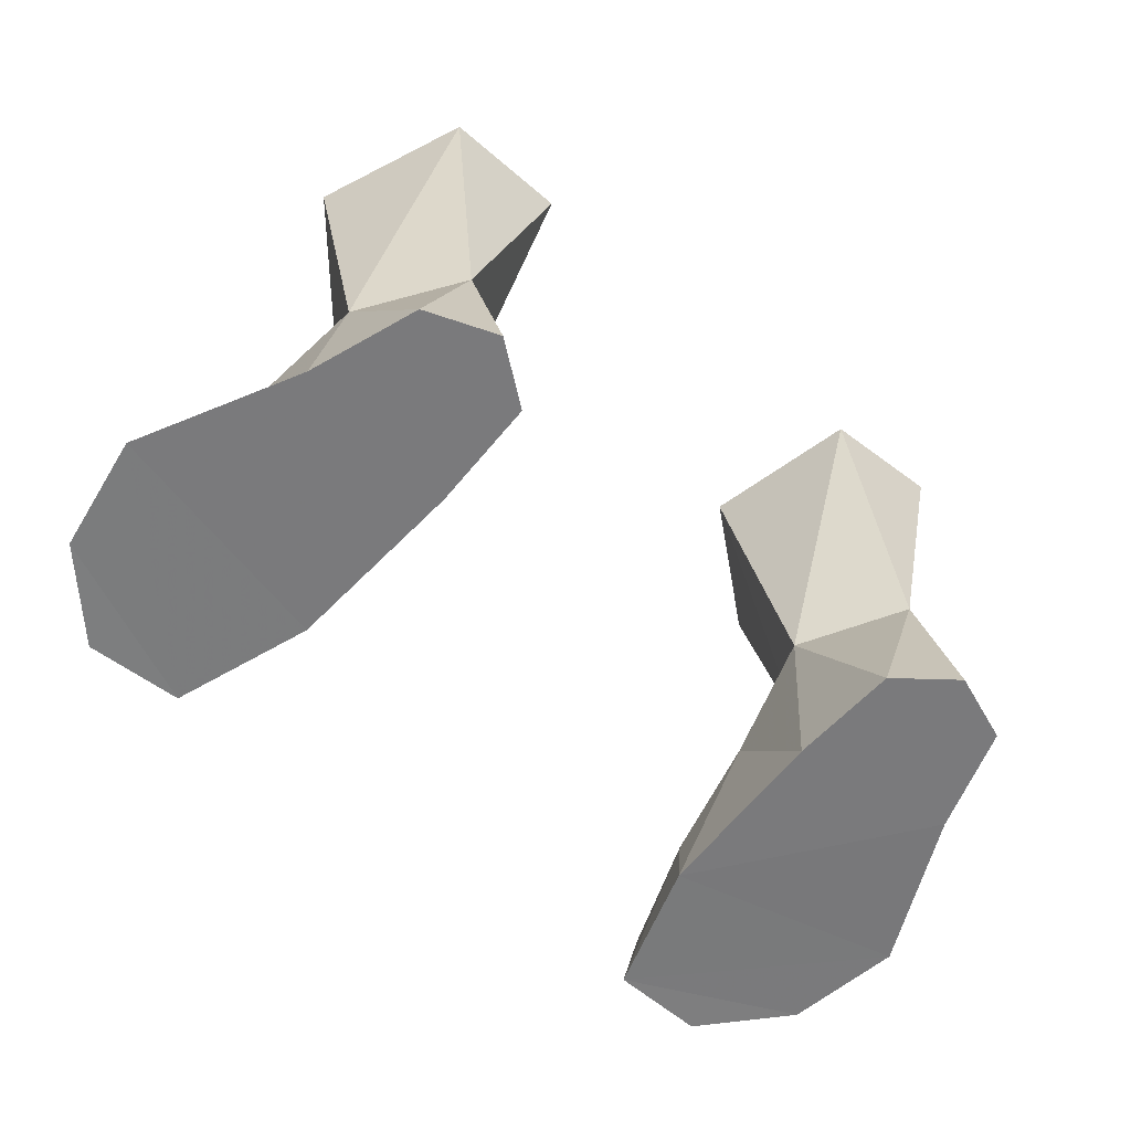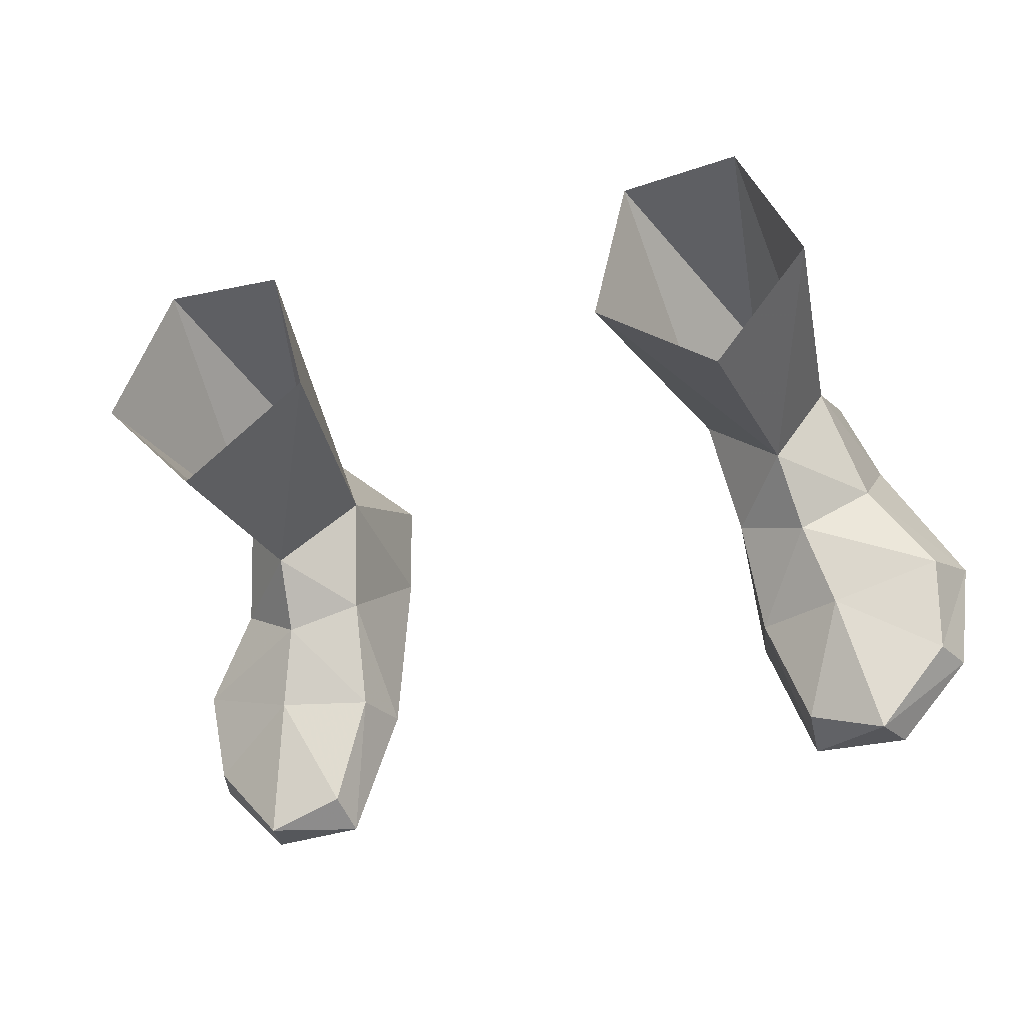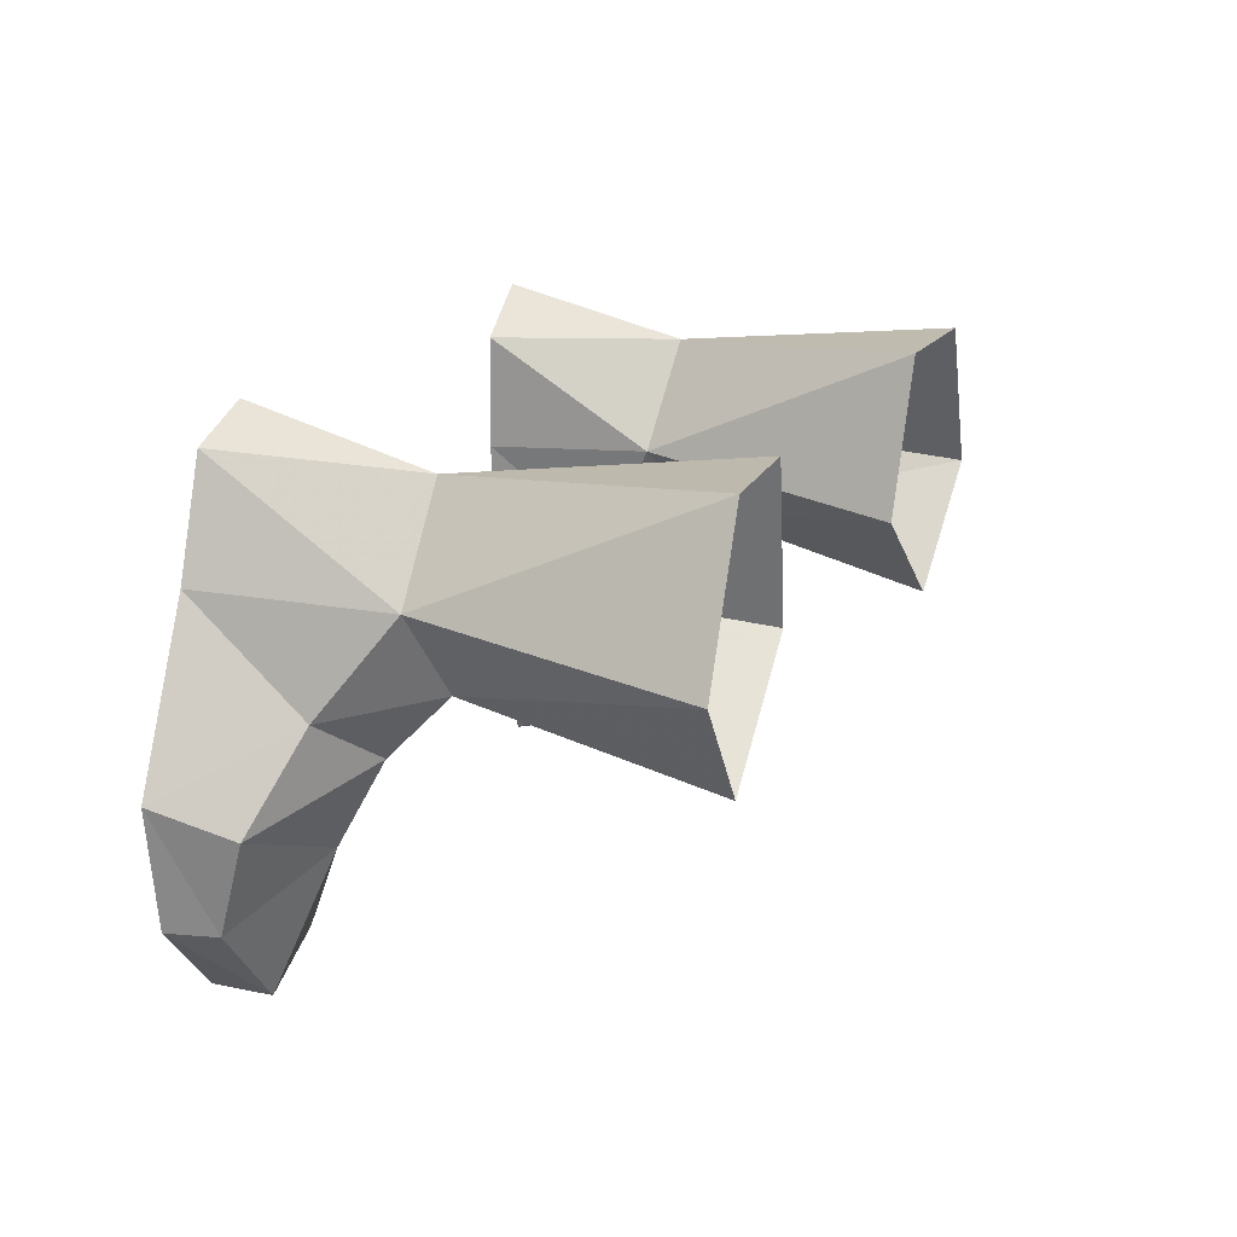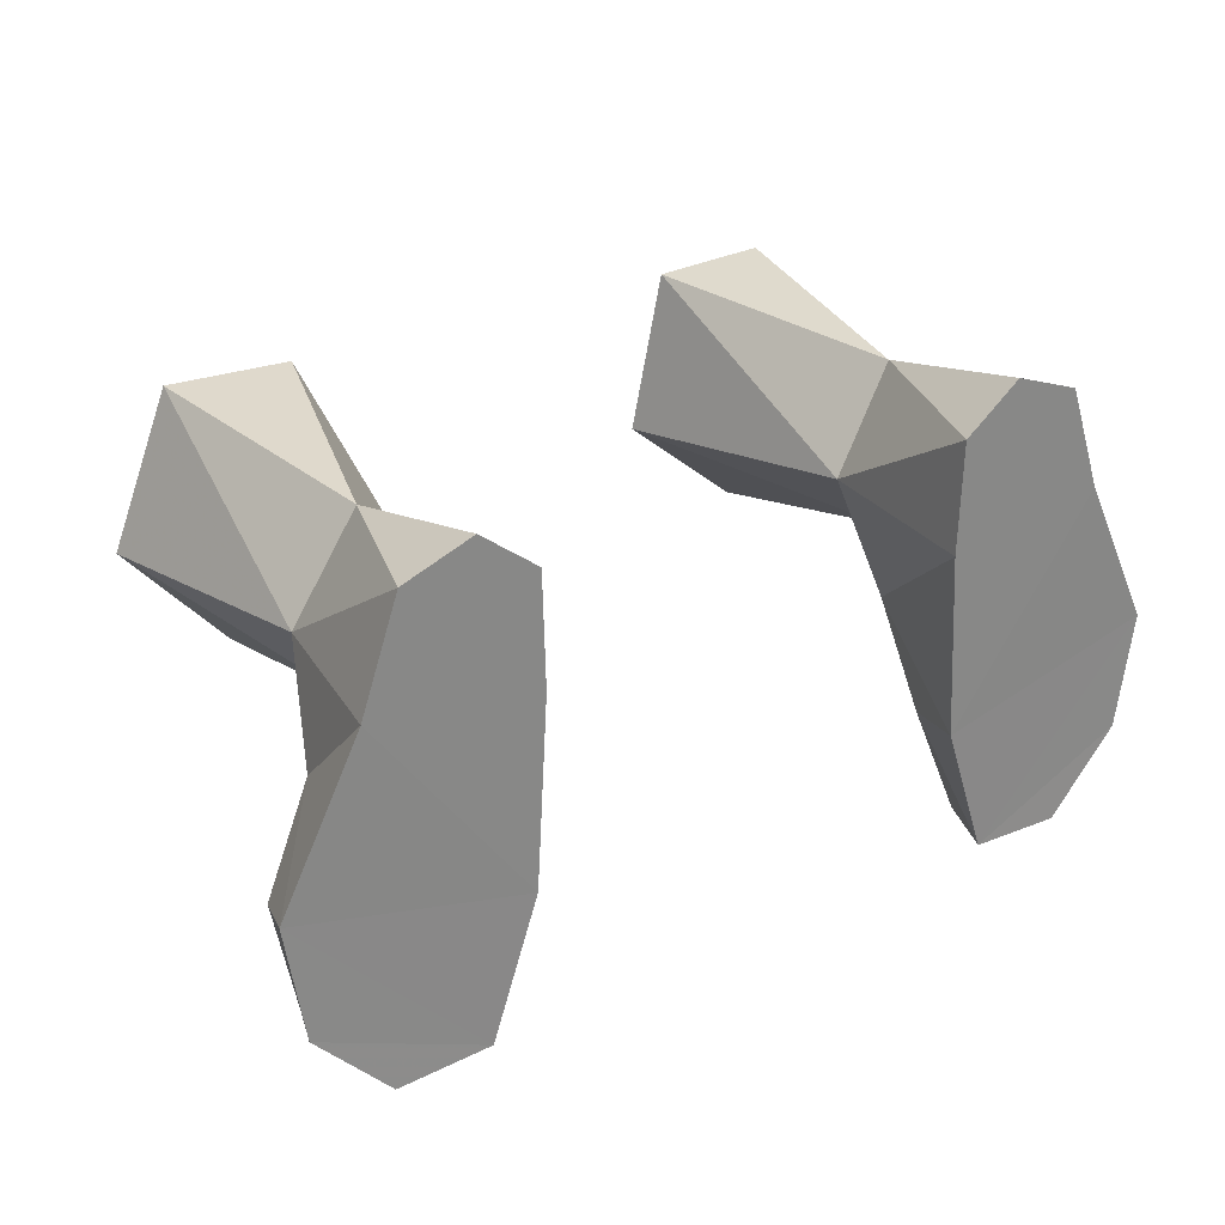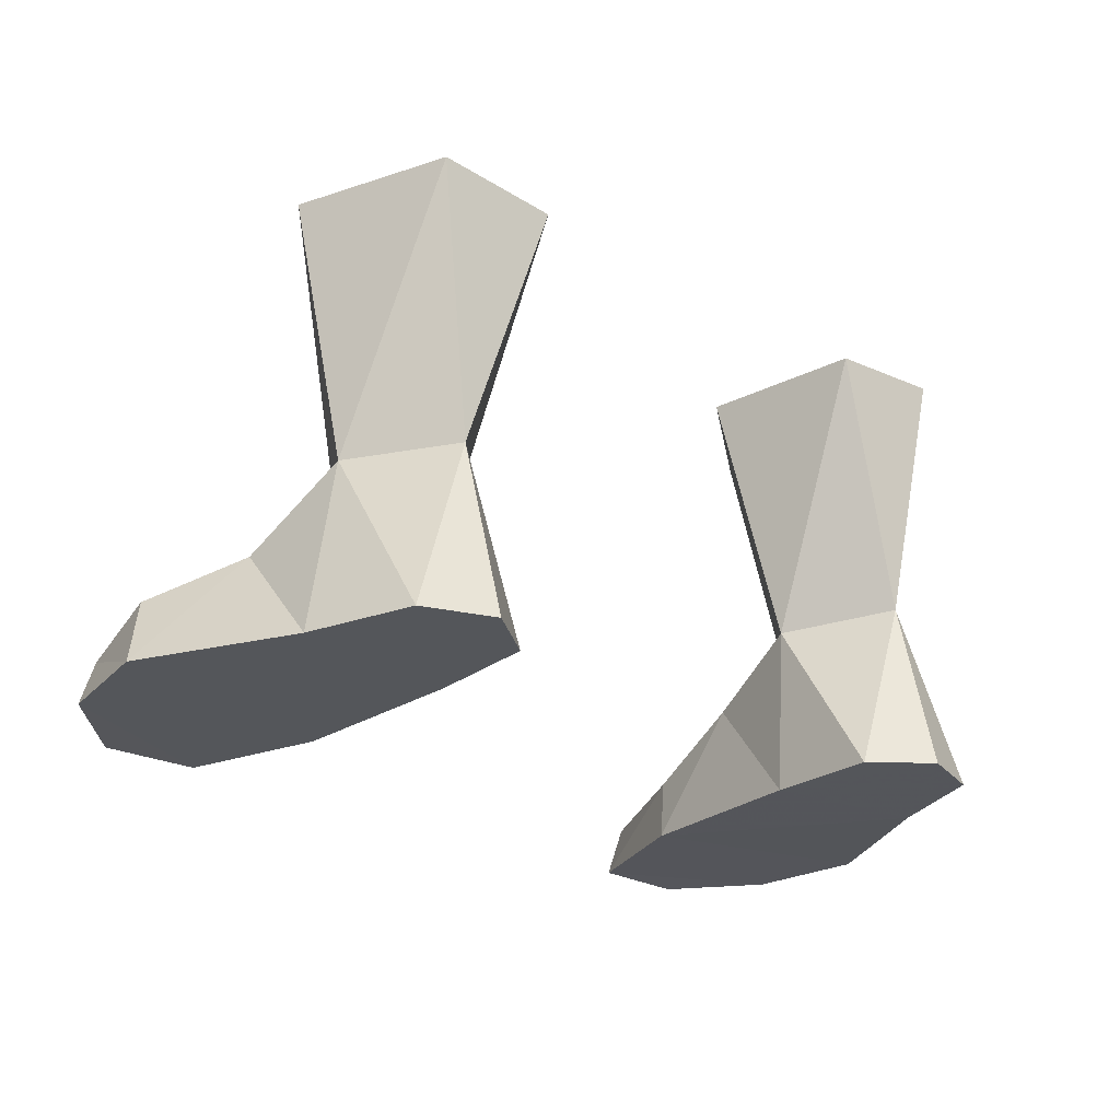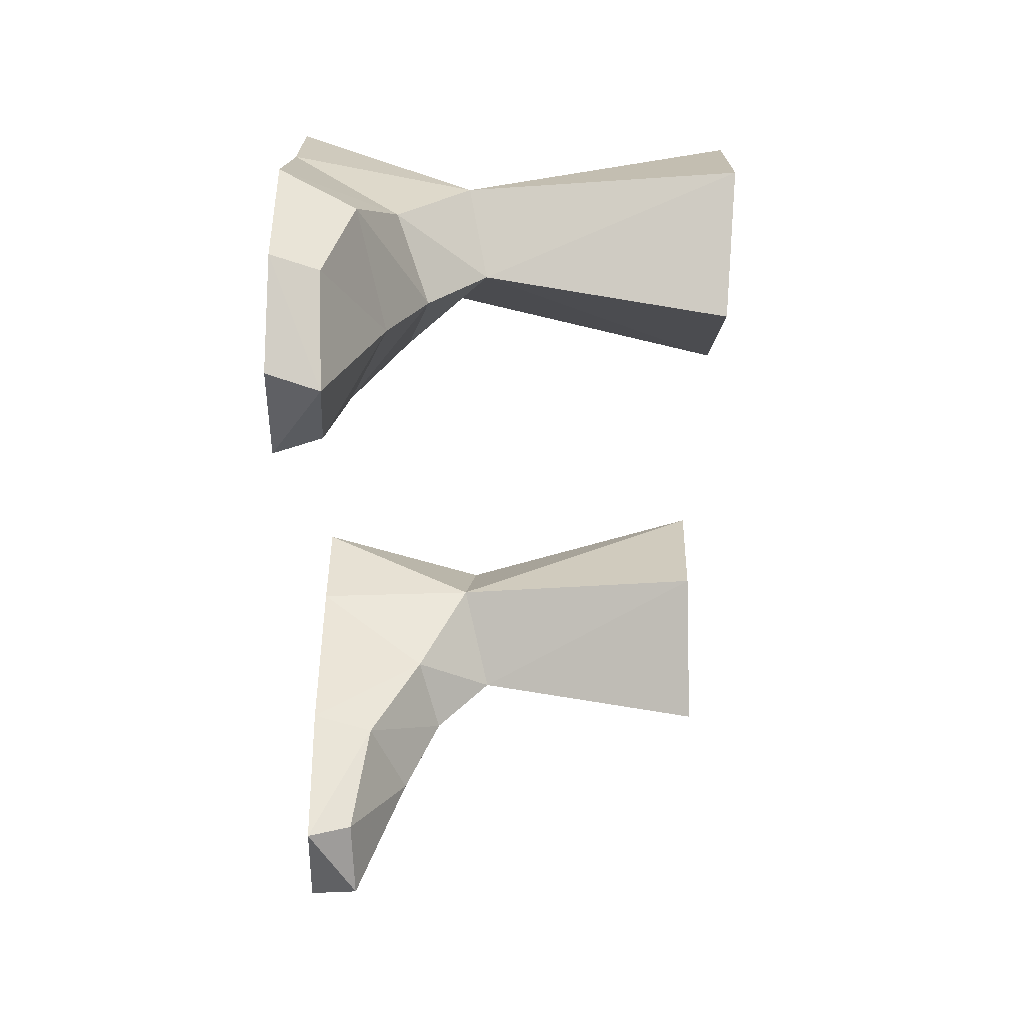
<metadata>
{"format":"obj","ext":"obj","renderer":"f3d","projection":"perspective","resolution":1024,"background":"white","views":[{"elev":-58.2,"azim":140.2,"up":"+Z"},{"elev":-36.1,"azim":19.7,"up":"+Y"},{"elev":18.4,"azim":-68.5,"up":"+Y"},{"elev":28.0,"azim":146.0,"up":"+Y"},{"elev":-25.1,"azim":139.6,"up":"+Z"},{"elev":-49.3,"azim":-90.4,"up":"+Y"}]}
</metadata>
<code>
g taoist_shoe_male_48020
v -8.878 2.806 5.775
v -9.141 1.03 4.07
v -11.25 2.538 3.16
v -10.42 5.284 5.239
v -7.188 -1.031 1.835
v -6.773 -0.7413 -0.06583
v -8.172 -4.847 -0.06581
v -8.312 -4.334 1.296
v -13 0.05103 2.175
v -9.765 -1.256 2.961
v -13.2 -2.564 -0.02213
v -12.74 -2.643 1.346
v -10.6 -5.202 1.422
v -11 -4.957 -0.07706
v -13.73 0.9203 -0.004719
v -11.38 5.581 -0.06517
v -10.27 8.747 -0.06527
v -8.419 8.173 5.301
v -6.5 5.152 4.971
v -6.524 8.184 -0.06571
v -6.439 4.855 -0.06584
v -7.007 1.986 3.409
v -6.439 4.855 -0.06584
v -8.216 9.504 -0.0655
v -11.38 5.581 -0.06517
v -6.151 8.8 13.05
v -4.991 4.189 12.85
v -9.794 8.847 13.28
v -11.6 4.441 13.23
v -8.679 1.099 12.93
v -8.216 9.504 -0.0655
v -11.38 5.581 -0.06517
v -13.73 0.9203 -0.004719
v -6.773 -0.7413 -0.06583
v -6.439 4.855 -0.06584
v -13.2 -2.564 -0.02213
v -8.172 -4.847 -0.06581
v -11 -4.957 -0.07706
v 8.75 2.806 5.775
v 10.29 5.284 5.239
v 11.12 2.538 3.16
v 9.013 1.03 4.07
v 7.06 -1.031 1.835
v 8.184 -4.334 1.296
v 8.043 -4.847 -0.06581
v 6.645 -0.7413 -0.06583
v 12.87 0.05107 2.175
v 9.637 -1.256 2.961
v 13.07 -2.564 -0.02212
v 10.88 -4.957 -0.07706
v 10.47 -5.202 1.422
v 12.61 -2.643 1.346
v 13.6 0.9203 -0.004713
v 11.25 5.581 -0.06516
v 8.291 8.173 5.301
v 10.14 8.747 -0.06526
v 6.372 5.152 4.971
v 6.31 4.855 -0.06585
v 6.396 8.184 -0.06572
v 6.878 1.986 3.409
v 6.31 4.855 -0.06585
v 11.25 5.581 -0.06516
v 8.088 9.504 -0.0655
v 6.023 8.8 13.05
v 4.863 4.189 12.85
v 11.47 4.441 13.23
v 9.665 8.847 13.28
v 8.55 1.099 12.93
v 8.088 9.504 -0.0655
v 11.25 5.581 -0.06516
v 6.31 4.855 -0.06585
v 6.645 -0.7413 -0.06583
v 13.6 0.9203 -0.004713
v 8.043 -4.847 -0.06581
v 13.07 -2.564 -0.02212
v 10.88 -4.957 -0.07706
v 10.14 8.747 -0.06526
v 6.396 8.184 -0.06572
v -6.524 8.184 -0.06571
v -10.27 8.747 -0.06527
f 2 1 3
f 4 3 1
f 6 5 7
f 8 7 5
f 3 9 2
f 10 2 9
f 12 11 13
f 14 13 11
f 16 15 3
f 9 3 15
f 17 4 18
f 20 19 21
f 19 1 22
f 2 22 1
f 5 10 8
f 13 8 10
f 14 7 13
f 8 13 7
f 9 15 12
f 11 12 15
f 9 12 10
f 13 10 12
f 10 5 2
f 22 2 5
f 5 6 22
f 21 22 6
f 24 23 25
f 19 26 27
f 28 4 29
f 29 1 30
f 1 27 30
f 18 28 26
f 17 18 31
f 19 22 21
f 3 4 16
f 20 31 18
f 33 32 34
f 35 34 32
f 36 33 37
f 34 37 33
f 36 37 38
f 16 4 17
f 18 19 20
f 4 1 29
f 19 27 1
f 18 4 28
f 18 26 19
f 40 39 41
f 42 41 39
f 44 43 45
f 46 45 43
f 48 47 42
f 41 42 47
f 50 49 51
f 52 51 49
f 47 53 41
f 54 41 53
f 55 40 56
f 58 57 59
f 42 39 60
f 57 60 39
f 51 48 44
f 43 44 48
f 44 45 51
f 50 51 45
f 49 53 52
f 47 52 53
f 51 52 48
f 47 48 52
f 60 43 42
f 48 42 43
f 58 46 60
f 43 60 46
f 62 61 63
f 65 64 57
f 66 40 67
f 68 39 66
f 68 65 39
f 64 67 55
f 69 55 56
f 58 60 57
f 54 40 41
f 55 69 59
f 71 70 72
f 73 72 70
f 72 73 74
f 75 74 73
f 76 74 75
f 56 40 54
f 59 57 55
f 66 39 40
f 39 65 57
f 67 40 55
f 57 64 55
f 77 62 63
f 78 63 61
f 79 23 24
f 80 24 25

</code>
